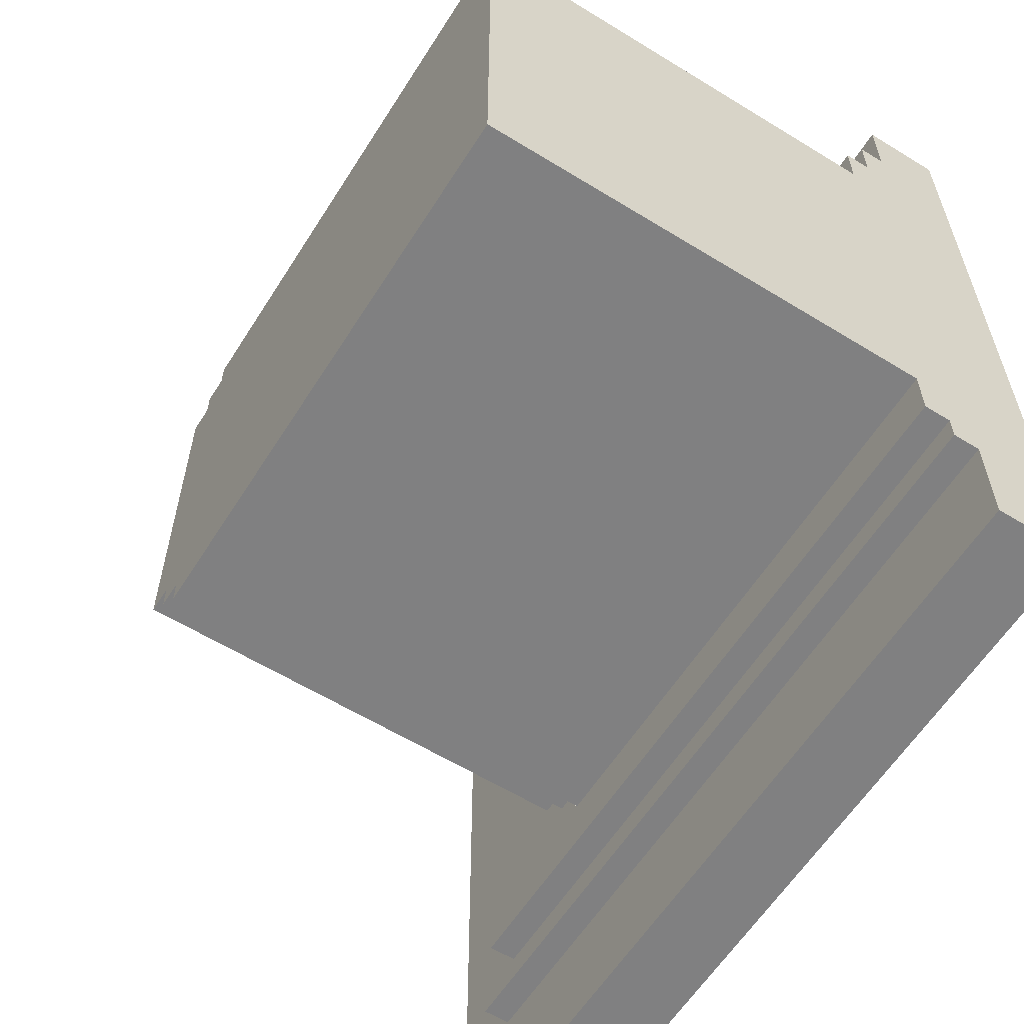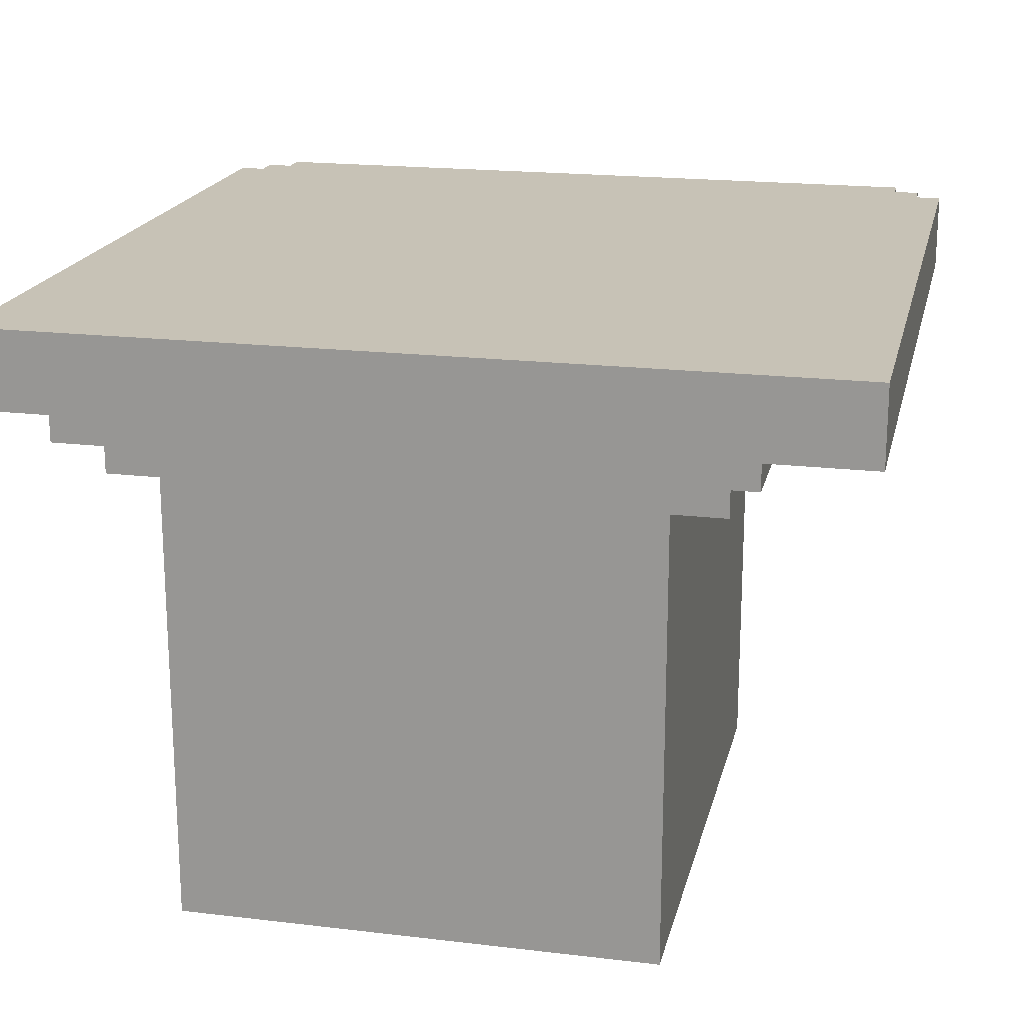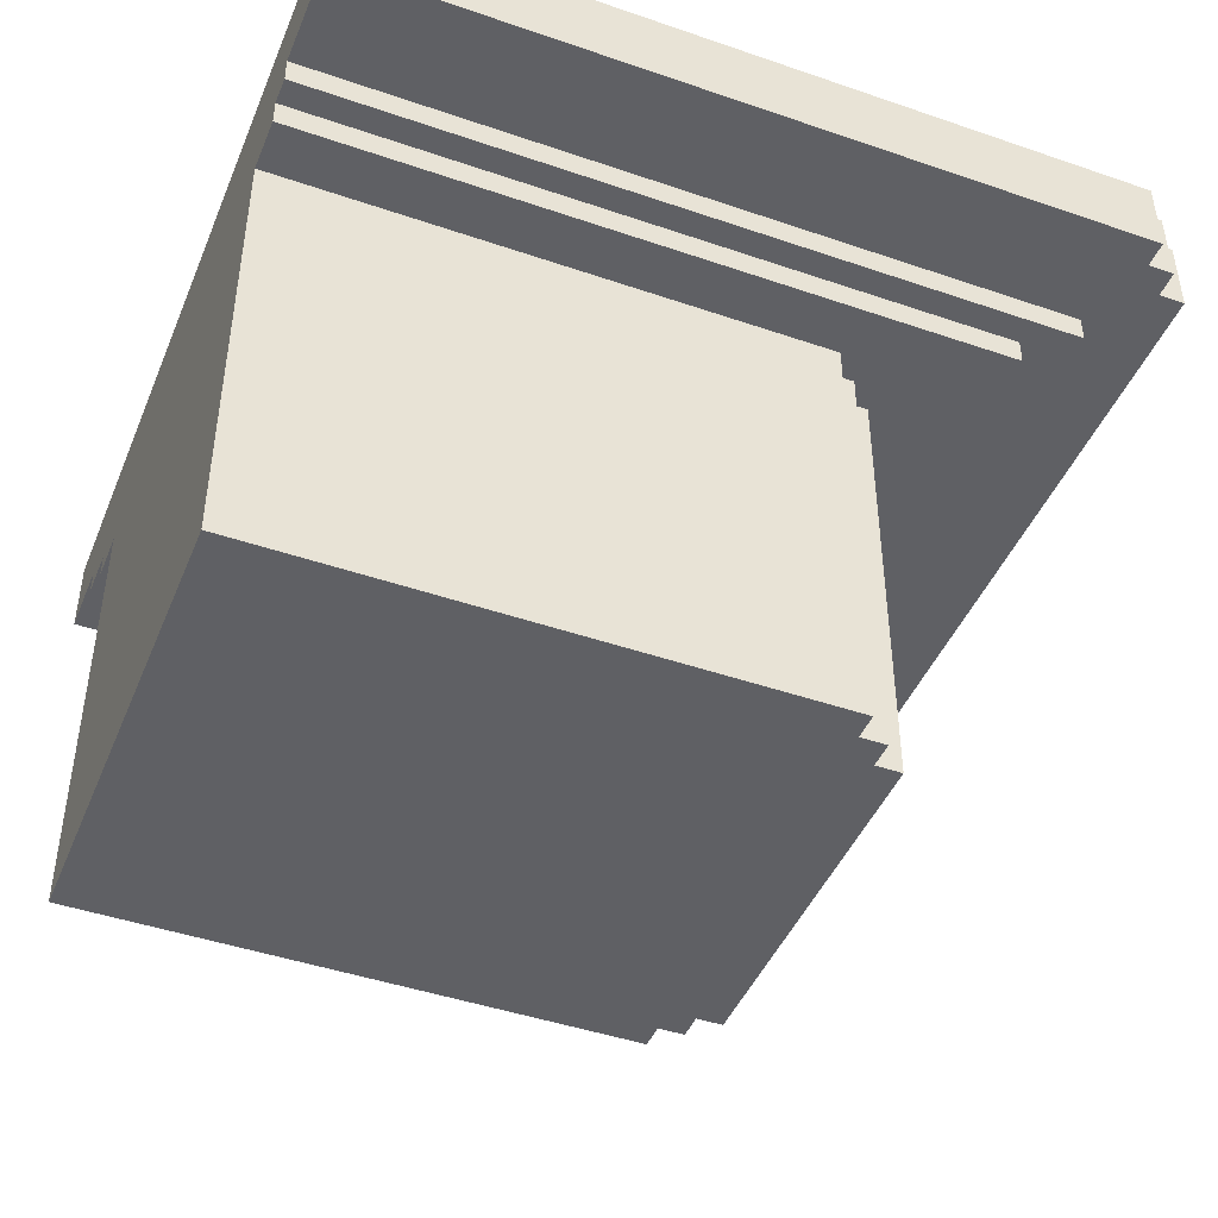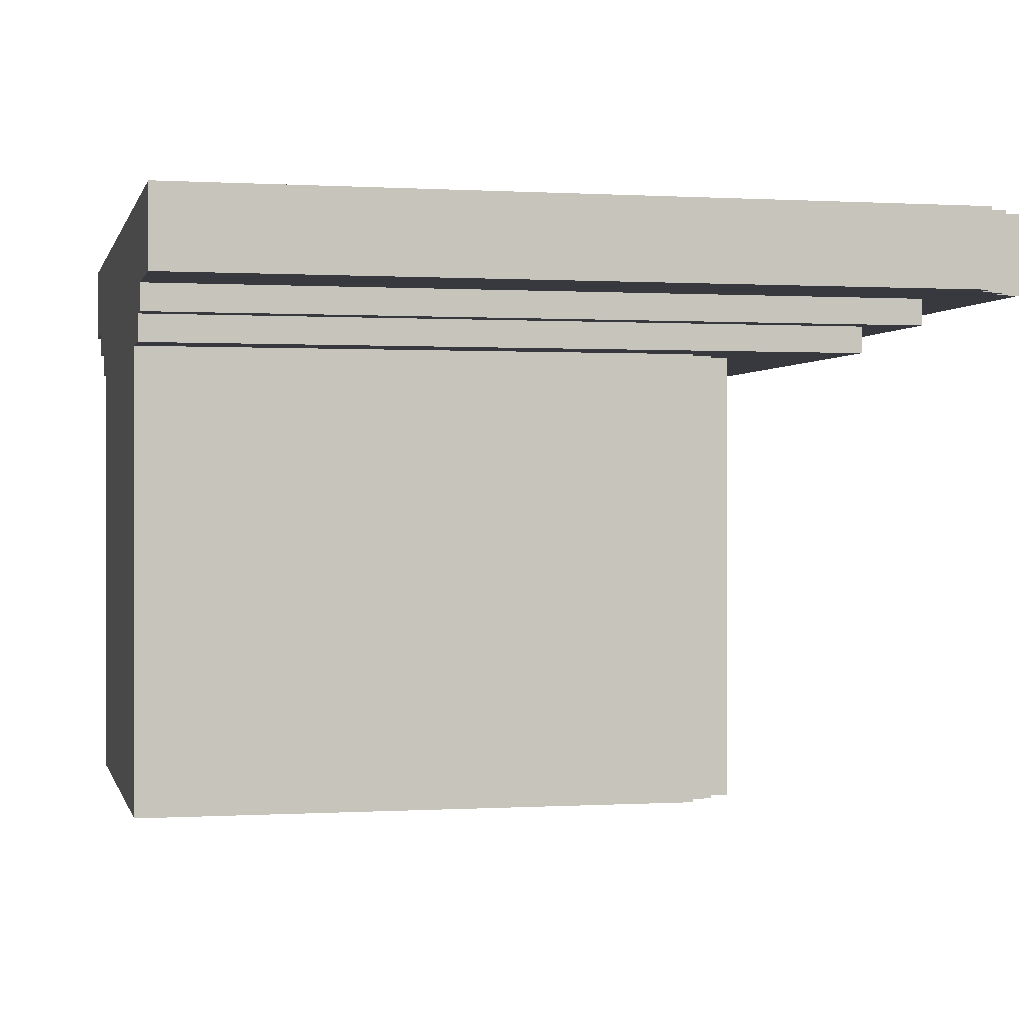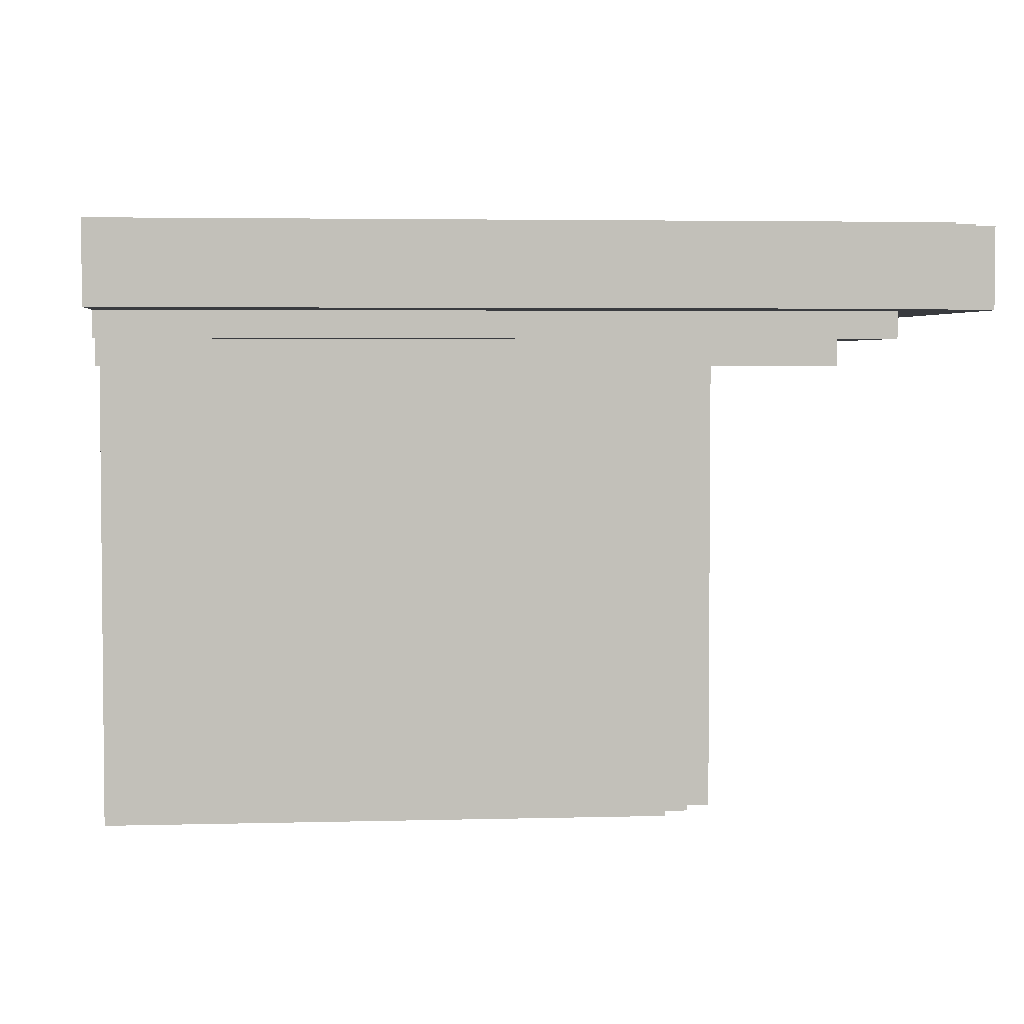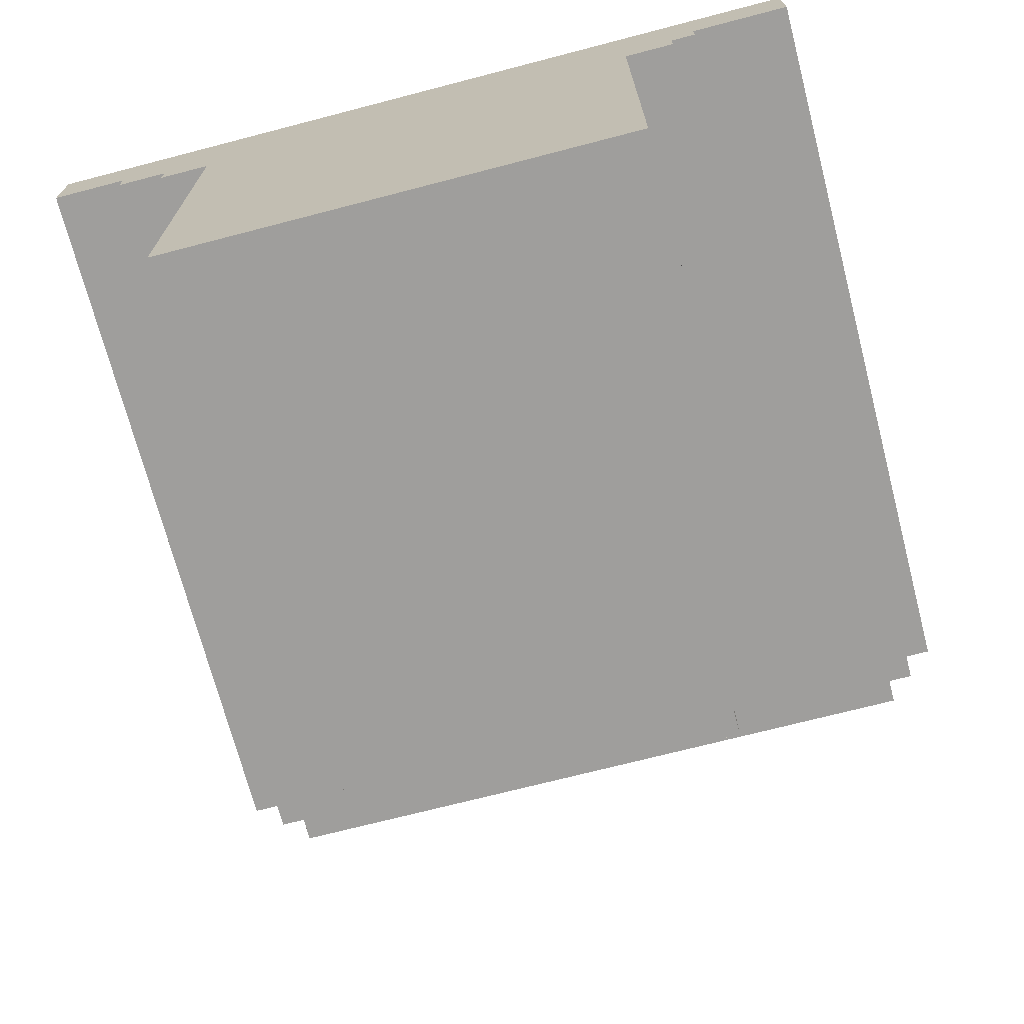
<metadata>
{"format":"obj","ext":"obj","renderer":"f3d","projection":"perspective","resolution":1024,"background":"white","views":[{"elev":-60.1,"azim":57.8,"up":"+Z"},{"elev":19.1,"azim":102.7,"up":"+Y"},{"elev":-44.7,"azim":158.2,"up":"+Y"},{"elev":0.1,"azim":167.1,"up":"+Y"},{"elev":3.6,"azim":174.7,"up":"+Y"},{"elev":-70.9,"azim":104.6,"up":"+Y"}]}
</metadata>
<code>
o
v -1.6 1.9 1.4
v -1.6 1.9 -1.4
v -1.6 2.2 1.4
v -1.6 2.2 -1.4
v -1.5 1.9 1.5
v -1.5 1.9 1.4
v -1.5 1.9 -1.4
v -1.5 1.9 -1.5
v -1.5 2.2 1.5
v -1.5 2.2 1.4
v -1.5 2.2 -1.4
v -1.5 2.2 -1.5
v -1.4 1.9 1.6
v -1.4 1.9 1.5
v -1.4 1.9 -1.5
v -1.4 1.9 -1.6
v -1.4 2.2 1.6
v -1.4 2.2 1.5
v -1.4 2.2 -1.5
v -1.4 2.2 -1.6
v -1.3 1.8 1.3
v -1.3 1.8 -1.2
v -1.3 1.9 1.3
v -1.3 1.9 -1.2
v -1.1 1.7 1.1
v -1.1 1.7 -1.1
v -1.1 1.8 1.1
v -1.1 1.8 -1.1
v -0.7 0 0.7
v -0.7 0 -0.7
v -0.7 1.3 0.7
v -0.7 1.3 -0.7
v -0.7 1.6 0.7
v -0.7 1.6 -0.7
v -0.7 1.7 0.7
v -0.7 1.7 -0.7
v -0.6 0 0.8
v -0.6 0 0.7
v -0.6 0 -0.7
v -0.6 0 -0.8
v -0.6 1.3 0.8
v -0.6 1.3 0.7
v -0.6 1.3 -0.7
v -0.6 1.3 -0.8
v -0.6 1.6 0.8
v -0.6 1.6 0.7
v -0.6 1.6 -0.7
v -0.6 1.6 -0.8
v -0.6 1.7 0.8
v -0.6 1.7 0.7
v -0.6 1.7 -0.7
v -0.6 1.7 -0.8
v -0.5 0 0.9
v -0.5 0 0.8
v -0.5 0 -0.8
v -0.5 0 -0.9
v -0.5 1.3 0.9
v -0.5 1.3 0.8
v -0.5 1.3 -0.8
v -0.5 1.3 -0.9
v -0.5 1.6 0.9
v -0.5 1.6 0.8
v -0.5 1.6 -0.8
v -0.5 1.6 -0.9
v -0.5 1.7 0.9
v -0.5 1.7 0.8
v -0.5 1.7 -0.8
v -0.5 1.7 -0.9
v 1.6 0 0.9
v 1.6 0 -0.9
v 1.6 1.3 0.9
v 1.6 1.3 -0.9
v 1.6 1.6 0.9
v 1.6 1.6 -0.9
v 1.6 1.7 1.1
v 1.6 1.7 0.9
v 1.6 1.7 -0.9
v 1.6 1.7 -1.1
v 1.6 1.8 1.3
v 1.6 1.8 1.1
v 1.6 1.8 -1.1
v 1.6 1.8 -1.2
v 1.6 1.9 1.6
v 1.6 1.9 1.3
v 1.6 1.9 -1.2
v 1.6 1.9 -1.6
v 1.6 2.2 1.6
v 1.6 2.2 -1.6
v -1.4 1.9 1.6
v -1.4 2.2 1.6
v 1.6 1.9 1.6
v 1.6 2.2 1.6
v -1.5 1.9 1.5
v -1.5 2.2 1.5
v -1.4 1.9 1.5
v -1.4 2.2 1.5
v -1.6 1.9 1.4
v -1.6 2.2 1.4
v -1.5 1.9 1.4
v -1.5 2.2 1.4
v -1.3 1.8 1.3
v -1.3 1.9 1.3
v 1.6 1.8 1.3
v 1.6 1.9 1.3
v -1.1 1.7 1.1
v -1.1 1.8 1.1
v 1.6 1.7 1.1
v 1.6 1.8 1.1
v -0.5 0 0.9
v -0.5 1.3 0.9
v -0.5 1.6 0.9
v -0.5 1.7 0.9
v 1.6 0 0.9
v 1.6 1.3 0.9
v 1.6 1.6 0.9
v 1.6 1.7 0.9
v -0.6 0 0.8
v -0.6 1.3 0.8
v -0.6 1.6 0.8
v -0.6 1.7 0.8
v -0.5 0 0.8
v -0.5 1.3 0.8
v -0.5 1.6 0.8
v -0.5 1.7 0.8
v -0.7 0 0.7
v -0.7 1.3 0.7
v -0.7 1.6 0.7
v -0.7 1.7 0.7
v -0.6 0 0.7
v -0.6 1.3 0.7
v -0.6 1.6 0.7
v -0.6 1.7 0.7
v -0.7 0 -0.7
v -0.7 1.3 -0.7
v -0.7 1.6 -0.7
v -0.7 1.7 -0.7
v -0.6 0 -0.7
v -0.6 1.3 -0.7
v -0.6 1.6 -0.7
v -0.6 1.7 -0.7
v -0.6 0 -0.8
v -0.6 1.3 -0.8
v -0.6 1.6 -0.8
v -0.6 1.7 -0.8
v -0.5 0 -0.8
v -0.5 1.3 -0.8
v -0.5 1.6 -0.8
v -0.5 1.7 -0.8
v -0.5 0 -0.9
v -0.5 1.3 -0.9
v -0.5 1.6 -0.9
v -0.5 1.7 -0.9
v 1.6 0 -0.9
v 1.6 1.3 -0.9
v 1.6 1.6 -0.9
v 1.6 1.7 -0.9
v -1.1 1.7 -1.1
v -1.1 1.8 -1.1
v 1.6 1.7 -1.1
v 1.6 1.8 -1.1
v -1.3 1.8 -1.2
v -1.3 1.9 -1.2
v 1.6 1.8 -1.2
v 1.6 1.9 -1.2
v -1.6 1.9 -1.4
v -1.6 2.2 -1.4
v -1.5 1.9 -1.4
v -1.5 2.2 -1.4
v -1.5 1.9 -1.5
v -1.5 2.2 -1.5
v -1.4 1.9 -1.5
v -1.4 2.2 -1.5
v -1.4 1.9 -1.6
v -1.4 2.2 -1.6
v 1.6 1.9 -1.6
v 1.6 2.2 -1.6
v -0.5 0 0.9
v 1.6 0 0.9
v -0.6 0 0.8
v -0.5 0 0.8
v -0.4 0 0.8
v 1.5 0 0.8
v -0.7 0 0.7
v -0.6 0 0.7
v -0.4 0 -0.6
v 1.5 0 -0.6
v -0.7 0 -0.7
v -0.6 0 -0.7
v -0.6 0 -0.8
v -0.5 0 -0.8
v -0.5 0 -0.9
v 1.6 0 -0.9
v -1.1 1.7 1.1
v 1.6 1.7 1.1
v -0.5 1.7 0.9
v 1.6 1.7 0.9
v -0.6 1.7 0.8
v -0.5 1.7 0.8
v -0.7 1.7 0.7
v -0.6 1.7 0.7
v -0.7 1.7 -0.7
v -0.6 1.7 -0.7
v -0.6 1.7 -0.8
v -0.5 1.7 -0.8
v -0.5 1.7 -0.9
v 1.6 1.7 -0.9
v -1.1 1.7 -1.1
v 1.6 1.7 -1.1
v -1.3 1.8 1.3
v 1.6 1.8 1.3
v -1.1 1.8 1.1
v 1.6 1.8 1.1
v -1.1 1.8 -1.1
v 1.6 1.8 -1.1
v -1.3 1.8 -1.2
v 1.6 1.8 -1.2
v -1.4 1.9 1.6
v 1.6 1.9 1.6
v -1.5 1.9 1.5
v -1.4 1.9 1.5
v -1.6 1.9 1.4
v -1.5 1.9 1.4
v -1.3 1.9 1.3
v 1.6 1.9 1.3
v -1.3 1.9 -1.2
v 1.6 1.9 -1.2
v -1.6 1.9 -1.4
v -1.5 1.9 -1.4
v -1.5 1.9 -1.5
v -1.4 1.9 -1.5
v -1.4 1.9 -1.6
v 1.6 1.9 -1.6
v -1.4 2.2 1.6
v 1.6 2.2 1.6
v -1.5 2.2 1.5
v -1.4 2.2 1.5
v -1.6 2.2 1.4
v -1.5 2.2 1.4
v -1.6 2.2 -1.4
v -1.5 2.2 -1.4
v -1.5 2.2 -1.5
v -1.4 2.2 -1.5
v -1.4 2.2 -1.6
v 1.6 2.2 -1.6
f 3 2 1
f 4 2 3
f 9 6 5
f 10 6 9
f 11 8 7
f 12 8 11
f 17 14 13
f 18 14 17
f 19 16 15
f 20 16 19
f 23 22 21
f 24 22 23
f 27 26 25
f 28 26 27
f 31 30 29
f 32 30 31
f 33 32 31
f 34 32 33
f 35 34 33
f 36 34 35
f 41 38 37
f 42 38 41
f 43 40 39
f 44 40 43
f 45 42 41
f 46 42 45
f 47 44 43
f 48 44 47
f 49 46 45
f 50 46 49
f 51 48 47
f 52 48 51
f 57 54 53
f 58 54 57
f 59 56 55
f 60 56 59
f 61 58 57
f 62 58 61
f 63 60 59
f 64 60 63
f 65 62 61
f 66 62 65
f 67 64 63
f 68 64 67
f 69 70 71
f 71 70 72
f 71 72 73
f 73 72 74
f 73 74 76
f 76 74 77
f 76 77 80
f 77 78 80
f 75 76 80
f 80 78 81
f 79 80 84
f 81 82 84
f 80 81 84
f 84 82 85
f 83 84 87
f 85 86 87
f 84 85 87
f 87 86 88
f 91 90 89
f 92 90 91
f 95 94 93
f 96 94 95
f 99 98 97
f 100 98 99
f 103 102 101
f 104 102 103
f 107 106 105
f 108 106 107
f 113 110 109
f 114 111 110
f 114 110 113
f 115 112 111
f 115 111 114
f 116 112 115
f 121 118 117
f 122 119 118
f 122 118 121
f 123 120 119
f 123 119 122
f 124 120 123
f 129 126 125
f 130 127 126
f 130 126 129
f 131 128 127
f 131 127 130
f 132 128 131
f 133 134 137
f 134 135 138
f 137 134 138
f 135 136 139
f 138 135 139
f 139 136 140
f 141 142 145
f 142 143 146
f 145 142 146
f 143 144 147
f 146 143 147
f 147 144 148
f 149 150 153
f 150 151 154
f 153 150 154
f 151 152 155
f 154 151 155
f 155 152 156
f 157 158 159
f 159 158 160
f 161 162 163
f 163 162 164
f 165 166 167
f 167 166 168
f 169 170 171
f 171 170 172
f 173 174 175
f 175 174 176
f 180 178 177
f 181 178 180
f 182 178 181
f 184 180 179
f 184 181 180
f 185 182 181
f 185 184 183
f 185 181 184
f 186 178 182
f 186 182 185
f 187 185 183
f 187 186 185
f 188 186 187
f 189 186 188
f 190 186 189
f 191 186 190
f 192 178 186
f 192 186 191
f 195 194 193
f 196 194 195
f 197 195 193
f 198 195 197
f 199 197 193
f 200 197 199
f 201 199 193
f 203 202 201
f 205 204 203
f 207 205 203
f 207 206 205
f 207 201 193
f 207 203 201
f 208 206 207
f 211 210 209
f 212 210 211
f 213 211 209
f 215 213 209
f 215 214 213
f 216 214 215
f 220 218 217
f 222 220 219
f 223 218 220
f 223 222 221
f 223 220 222
f 224 218 223
f 225 223 221
f 227 225 221
f 227 226 225
f 228 226 227
f 229 226 228
f 230 226 229
f 231 226 230
f 232 226 231
f 233 234 236
f 235 236 238
f 237 238 239
f 238 236 240
f 239 238 240
f 240 236 241
f 236 234 242
f 241 236 242
f 242 234 243
f 243 234 244

</code>
